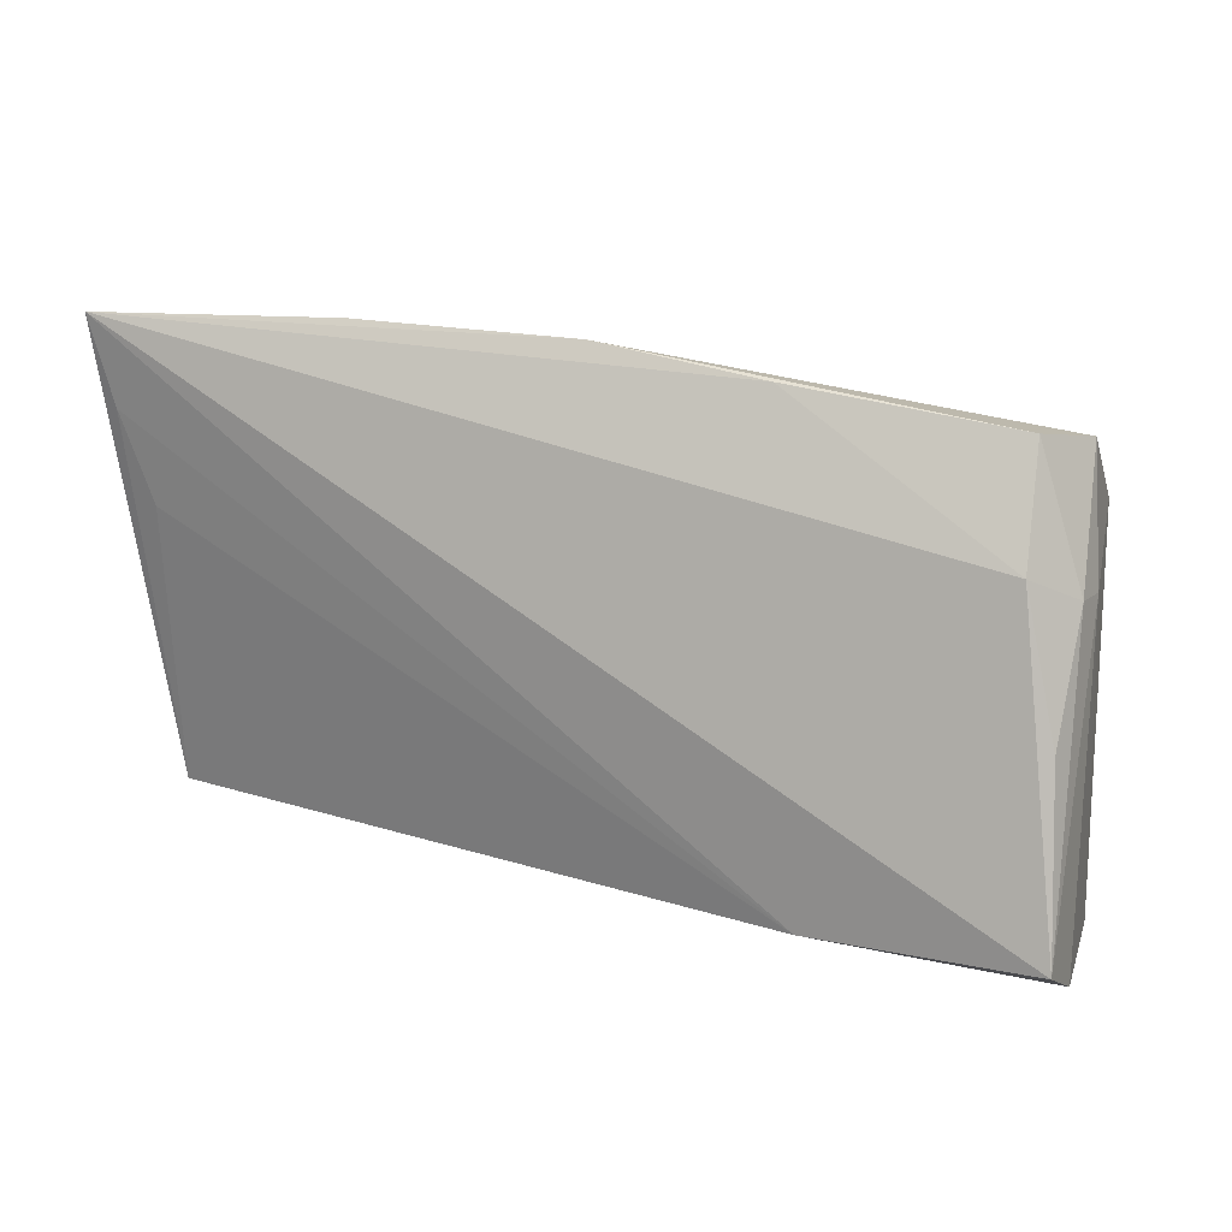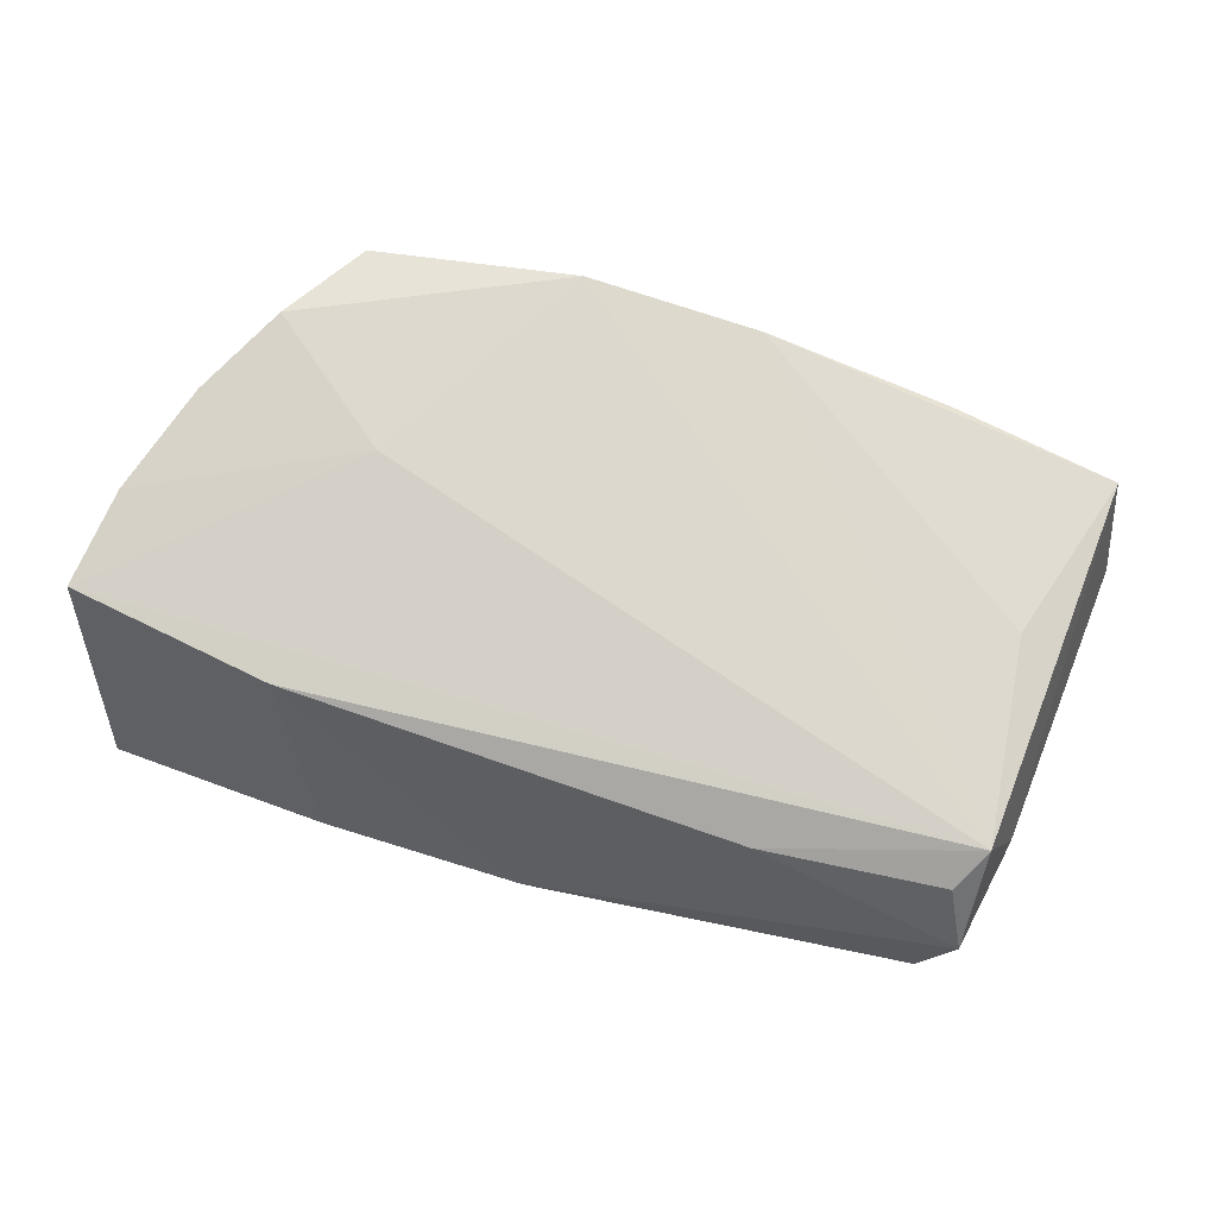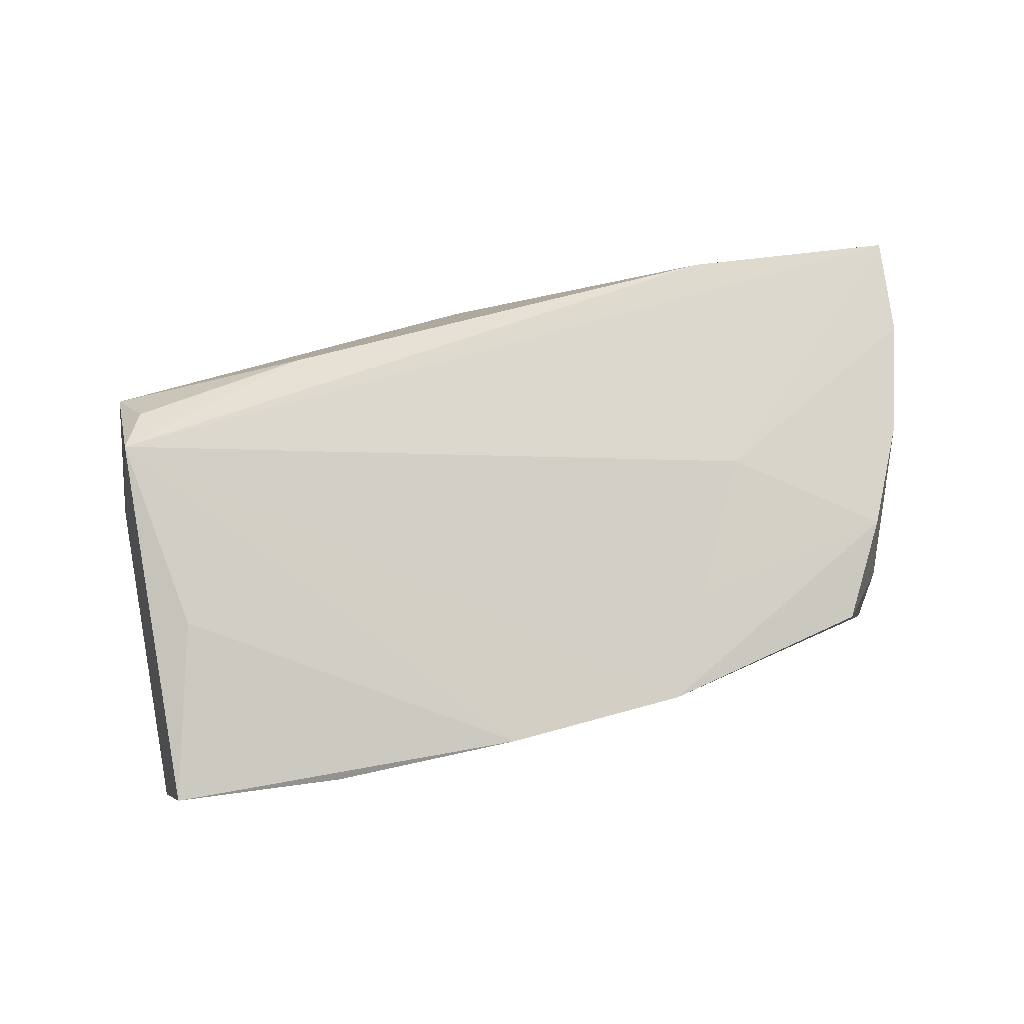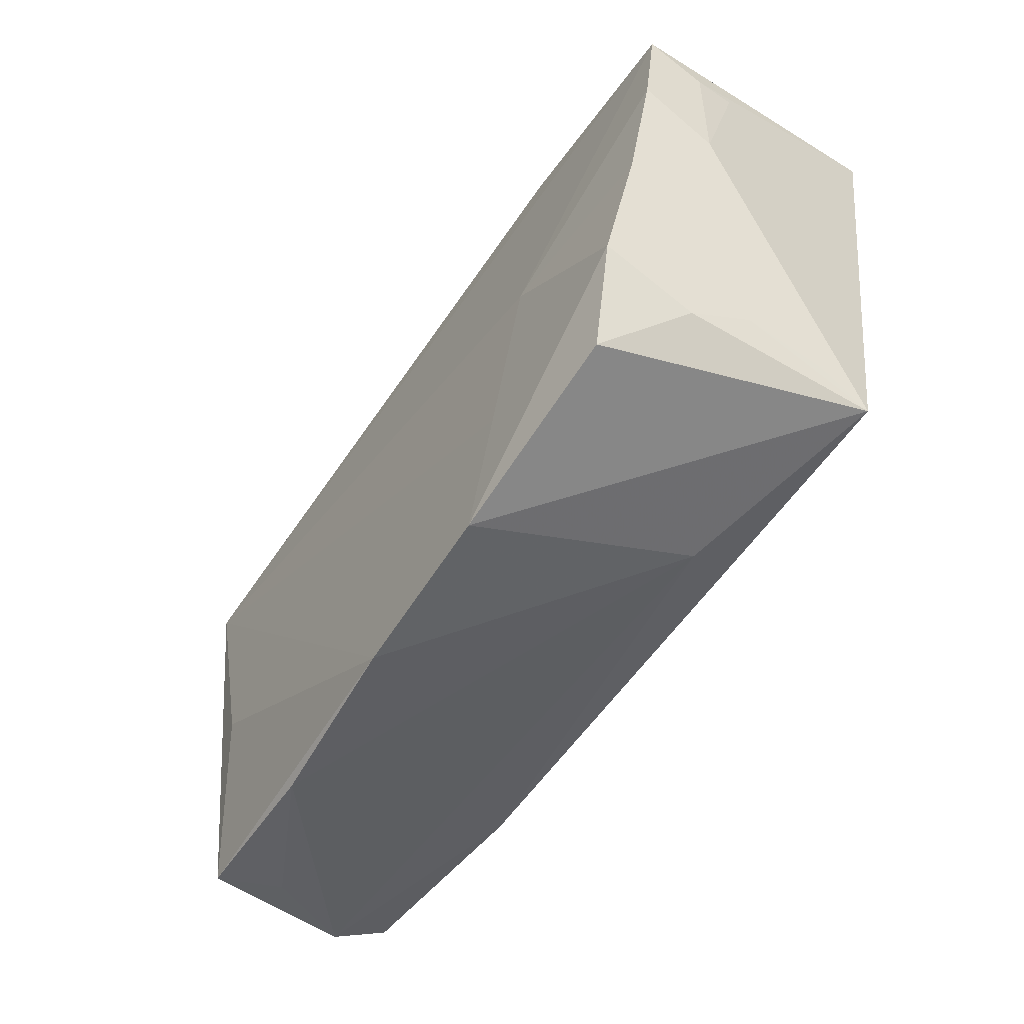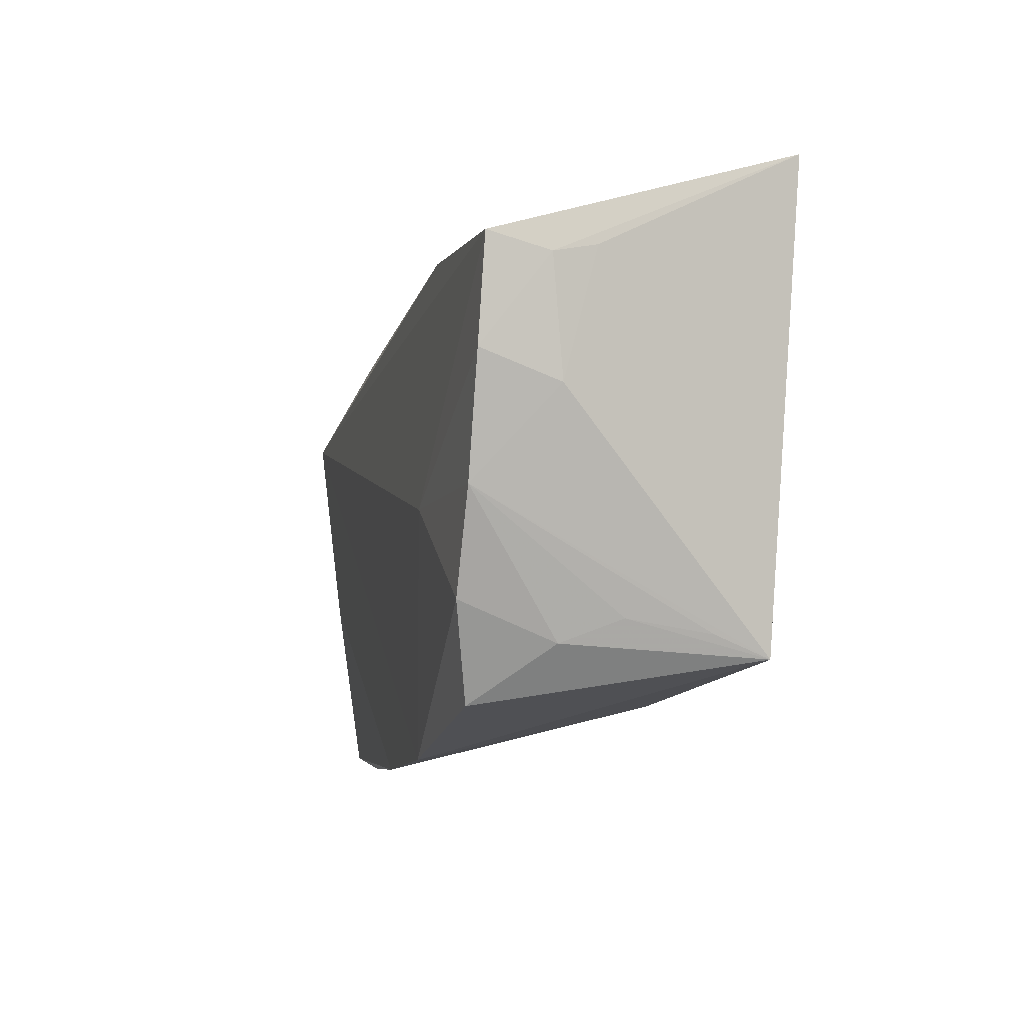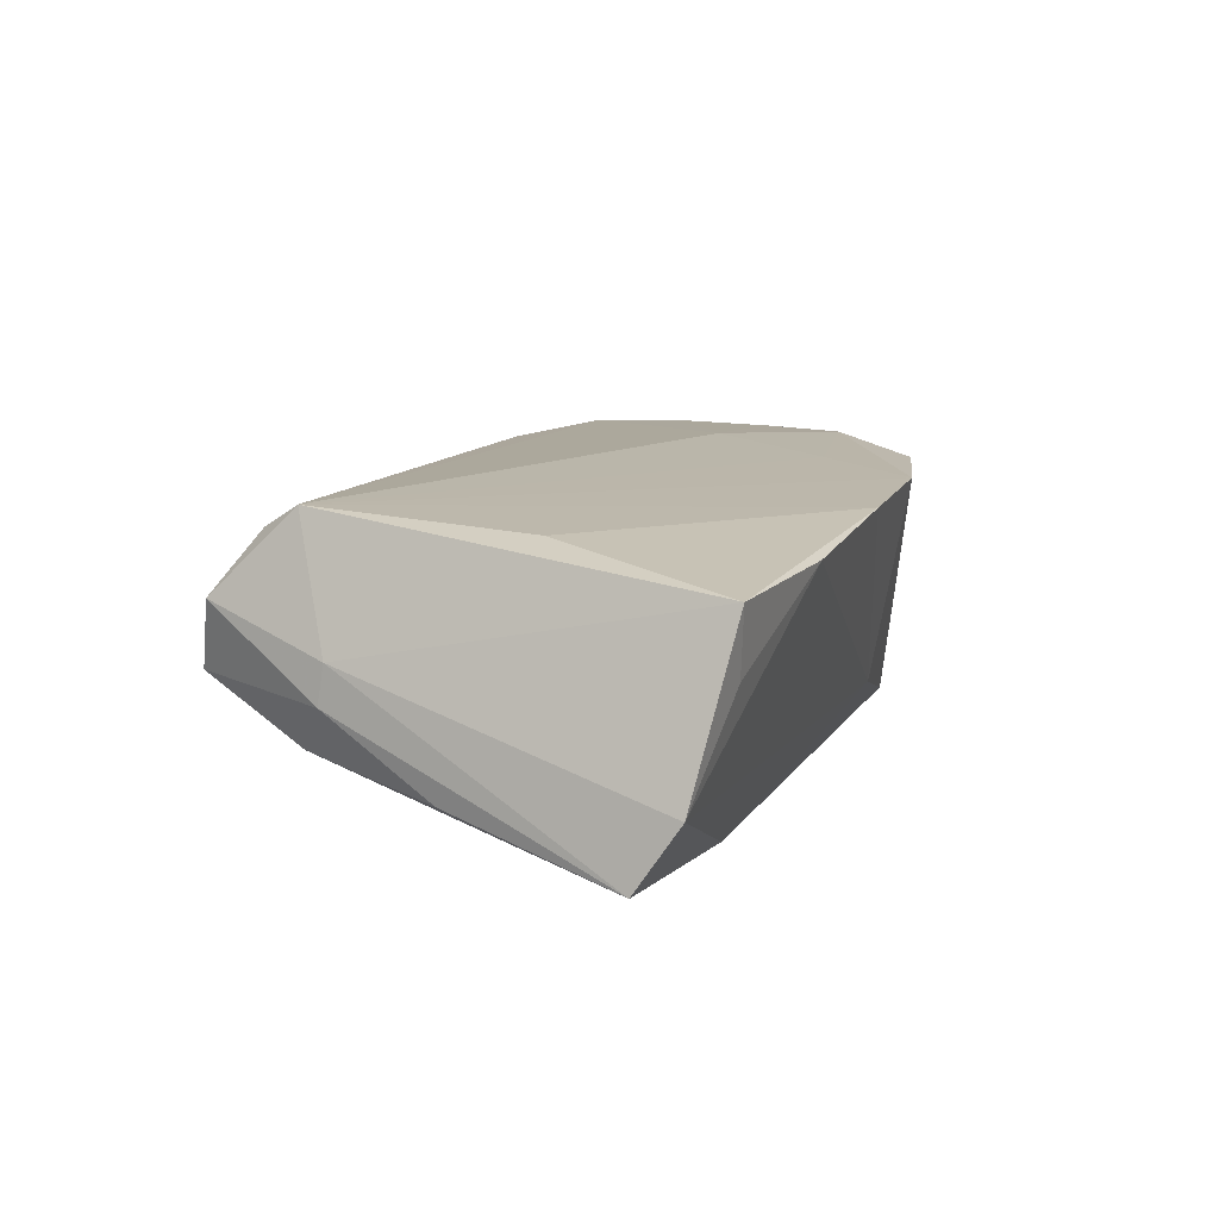
<metadata>
{"format":"obj","ext":"obj","renderer":"f3d","projection":"perspective","resolution":1024,"background":"white","views":[{"elev":24.1,"azim":-152.8,"up":"+Y"},{"elev":77.3,"azim":-162.1,"up":"+Z"},{"elev":74.8,"azim":-14.0,"up":"+Z"},{"elev":-56.7,"azim":55.5,"up":"+Y"},{"elev":-9.7,"azim":75.3,"up":"+Y"},{"elev":9.4,"azim":-72.0,"up":"+Z"}]}
</metadata>
<code>
v -0.02156 0.03114 -0.004767
v -0.05358 0.01248 0.002194
v -0.05065 0.02643 0.007341
v 0.02315 0.03324 -0.01181
v 0.02906 0.02314 0.01686
v 0.05339 0.01811 0.01003
v 0.04422 0.01111 -0.01835
v -0.05066 -0.0281 0.002144
v 0.04457 -0.0202 -0.01028
v 0.04206 -0.01696 0.01747
v 0.02646 -0.004914 0.01822
v 0.01818 -0.02031 0.01641
v -0.05342 0.01328 -0.002358
v -0.04737 0.02145 0.01427
v -0.05733 -0.0248 -0.009622
v 0.04414 -0.02268 -0.01674
v -0.002075 0.03324 -0.006968
v -0.03139 -0.02127 -0.01848
v -0.05751 -0.01959 -0.01719
v -0.04732 0.02869 -0.0005749
v -0.03251 -0.03155 0.01125
v 0.04769 -0.005636 0.01756
v -0.04988 0.01657 0.01691
v -0.05432 0.0007317 -0.01095
v 0.04426 -0.01871 -0.000361
v 0.05138 0.03182 -0.01848
v 0.0115 -0.03231 0.01496
v 0.04232 -0.02137 0.006495
v -0.02562 0.02379 0.01426
v 0.05304 0.01929 0.005005
v 0.03593 -0.02768 0.01497
v 0.05152 0.004721 0.008413
v 0.01912 -0.02603 -0.01104
v -0.04685 -0.007762 0.01447
v 0.04829 0.02154 -0.01848
v -0.009787 -0.03258 0.01388
v 0.0519 0.007819 0.01763
v -0.05313 -0.02907 0.01009
v 0.05353 0.0198 0.01725
v -0.0492 0.01674 -0.007647
f 4 26 17
f 32 16 26
f 5 4 17
f 26 4 5
f 18 19 26
f 15 19 18
f 30 26 6
f 6 32 30
f 30 32 26
f 20 13 3
f 17 20 3
f 26 19 40
f 40 13 20
f 16 18 7
f 25 28 16
f 16 28 31
f 31 27 16
f 16 27 33
f 15 18 33
f 33 18 16
f 15 38 2
f 2 38 23
f 2 19 15
f 2 13 19
f 23 3 2
f 2 3 13
f 23 5 29
f 29 5 17
f 17 3 29
f 1 20 17
f 1 40 20
f 17 26 1
f 26 40 1
f 19 13 24
f 24 40 19
f 13 40 24
f 26 16 35
f 16 7 35
f 35 18 26
f 35 7 18
f 9 25 16
f 39 5 23
f 23 11 39
f 6 26 39
f 26 5 39
f 23 27 12
f 12 11 23
f 15 33 21
f 23 38 34
f 14 3 23
f 23 29 14
f 14 29 3
f 28 25 22
f 25 9 22
f 16 32 22
f 22 9 16
f 8 38 15
f 15 21 8
f 8 21 38
f 36 34 38
f 38 21 36
f 36 27 23
f 23 34 36
f 36 33 27
f 36 21 33
f 37 39 11
f 11 22 37
f 37 22 32
f 37 32 6
f 6 39 37
f 27 31 10
f 10 12 27
f 10 31 28
f 28 22 10
f 11 12 10
f 10 22 11

</code>
